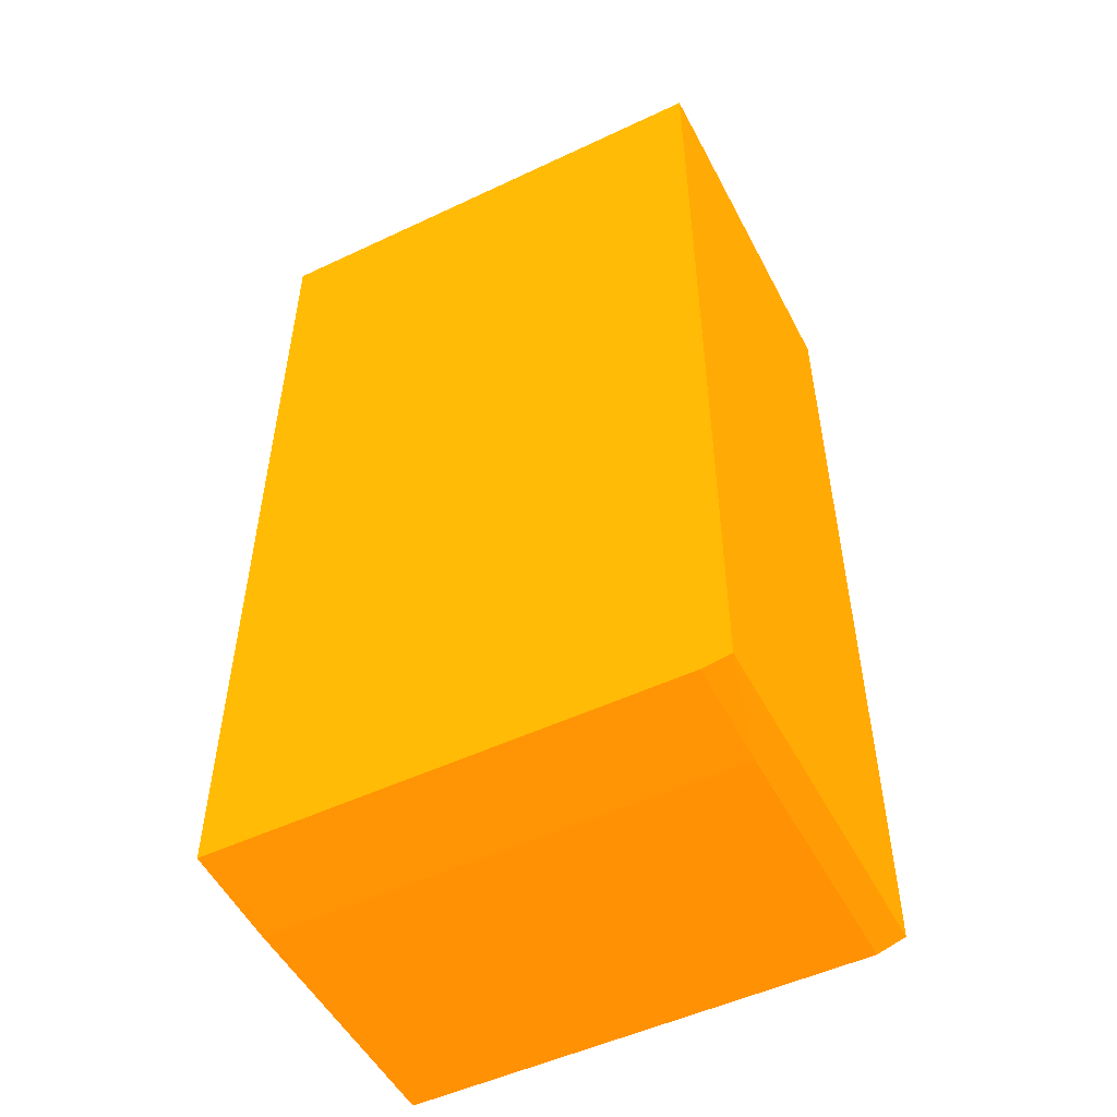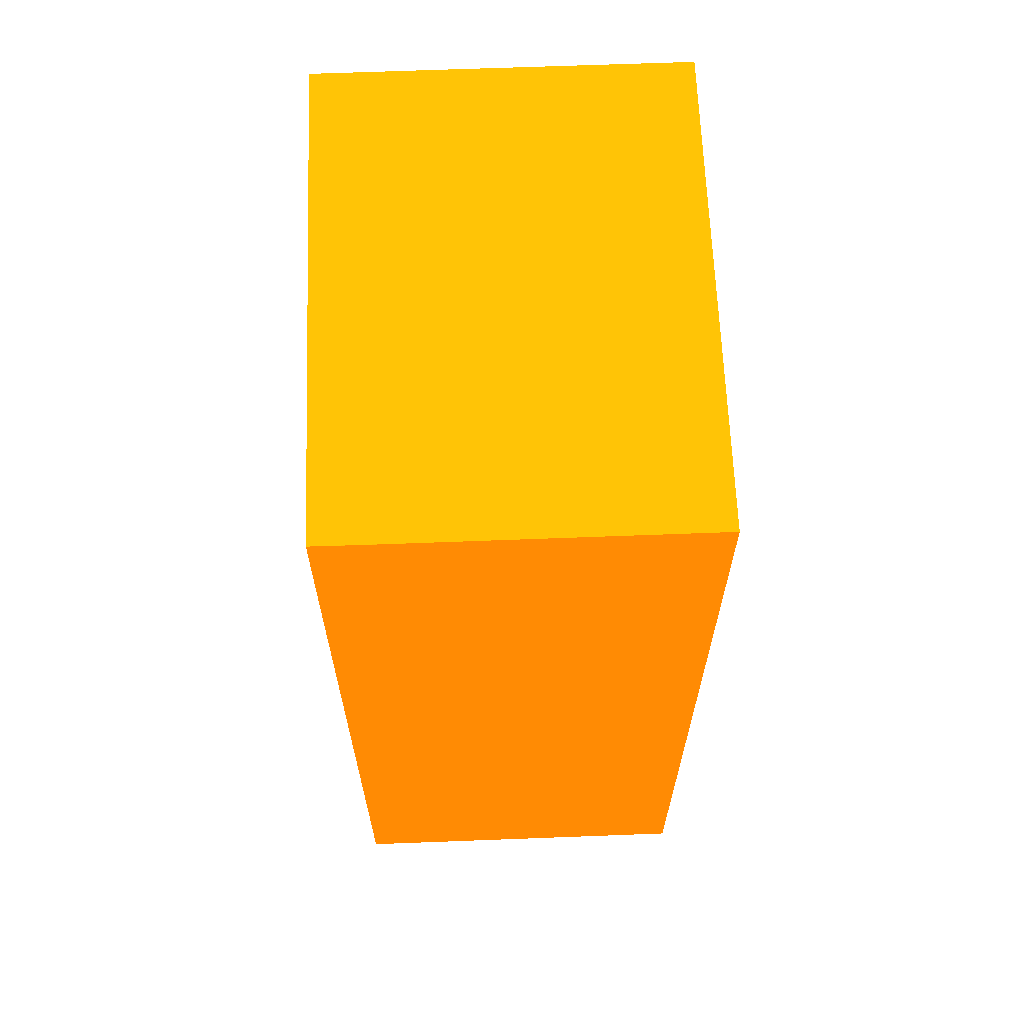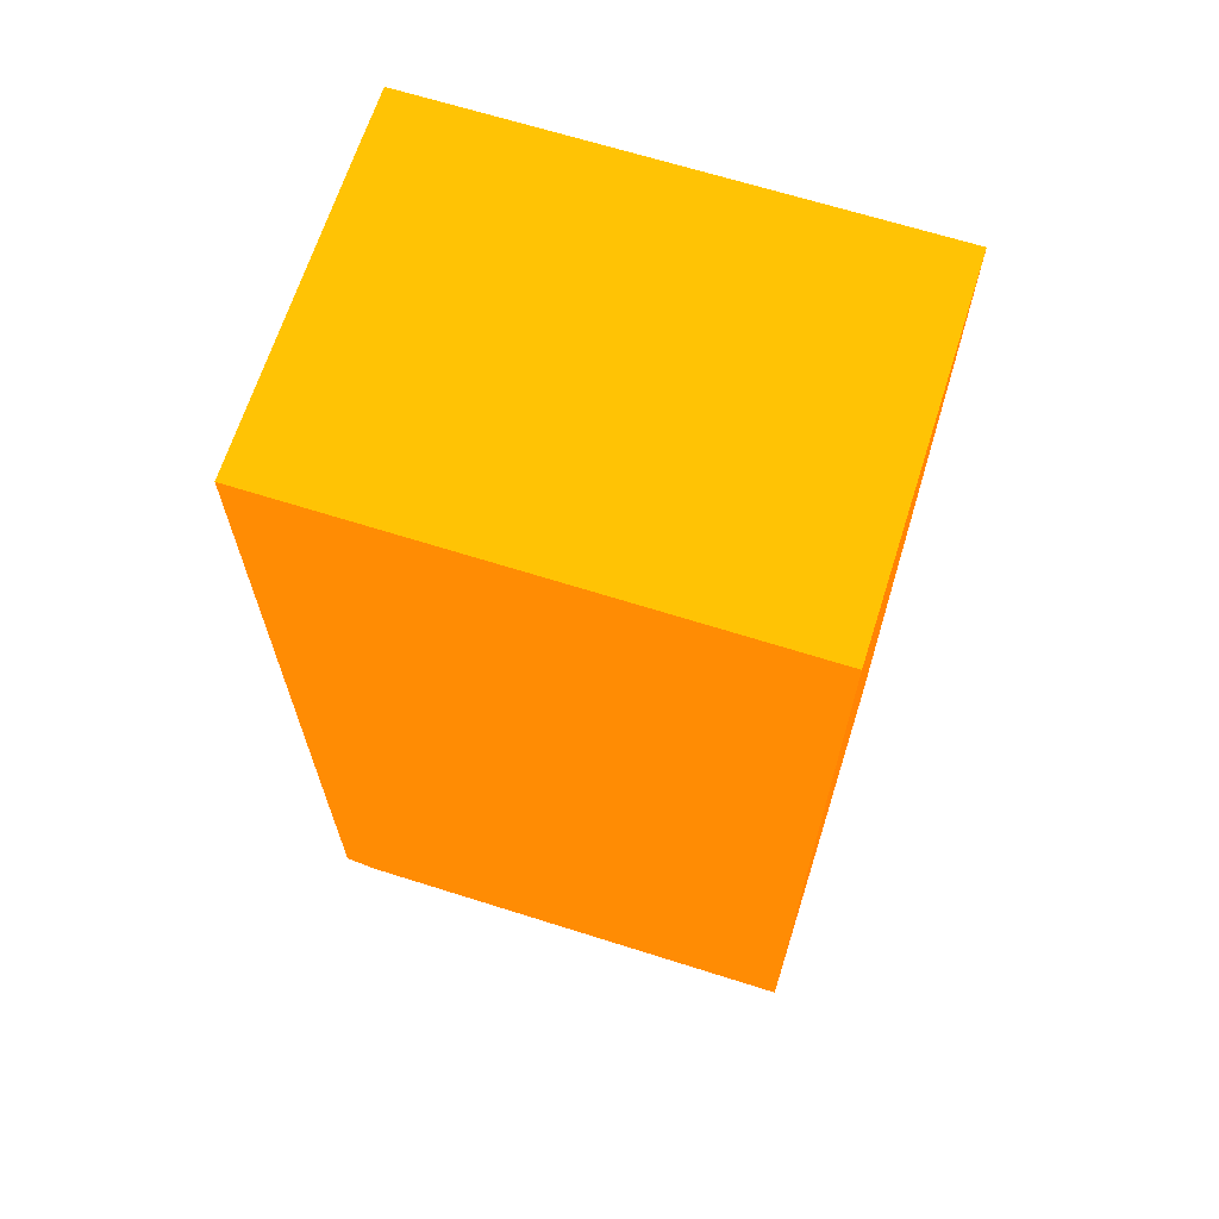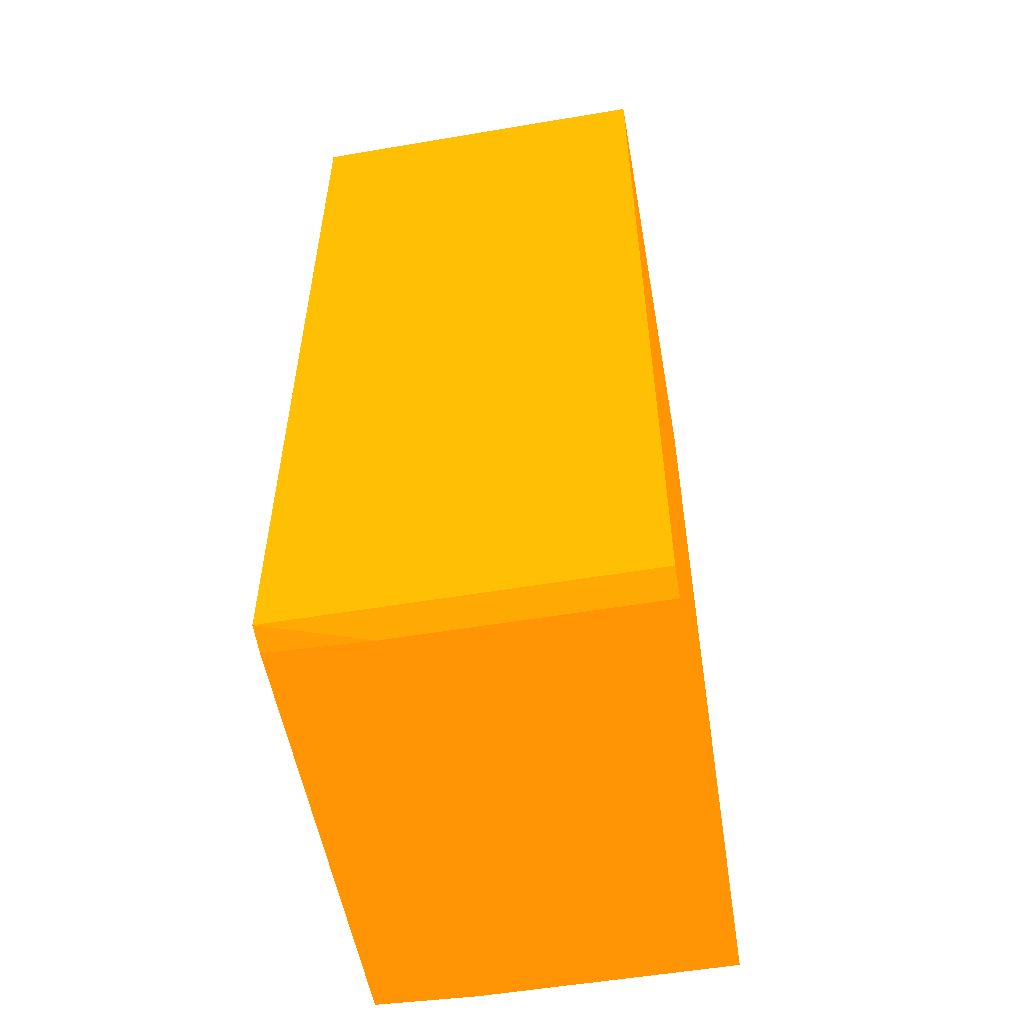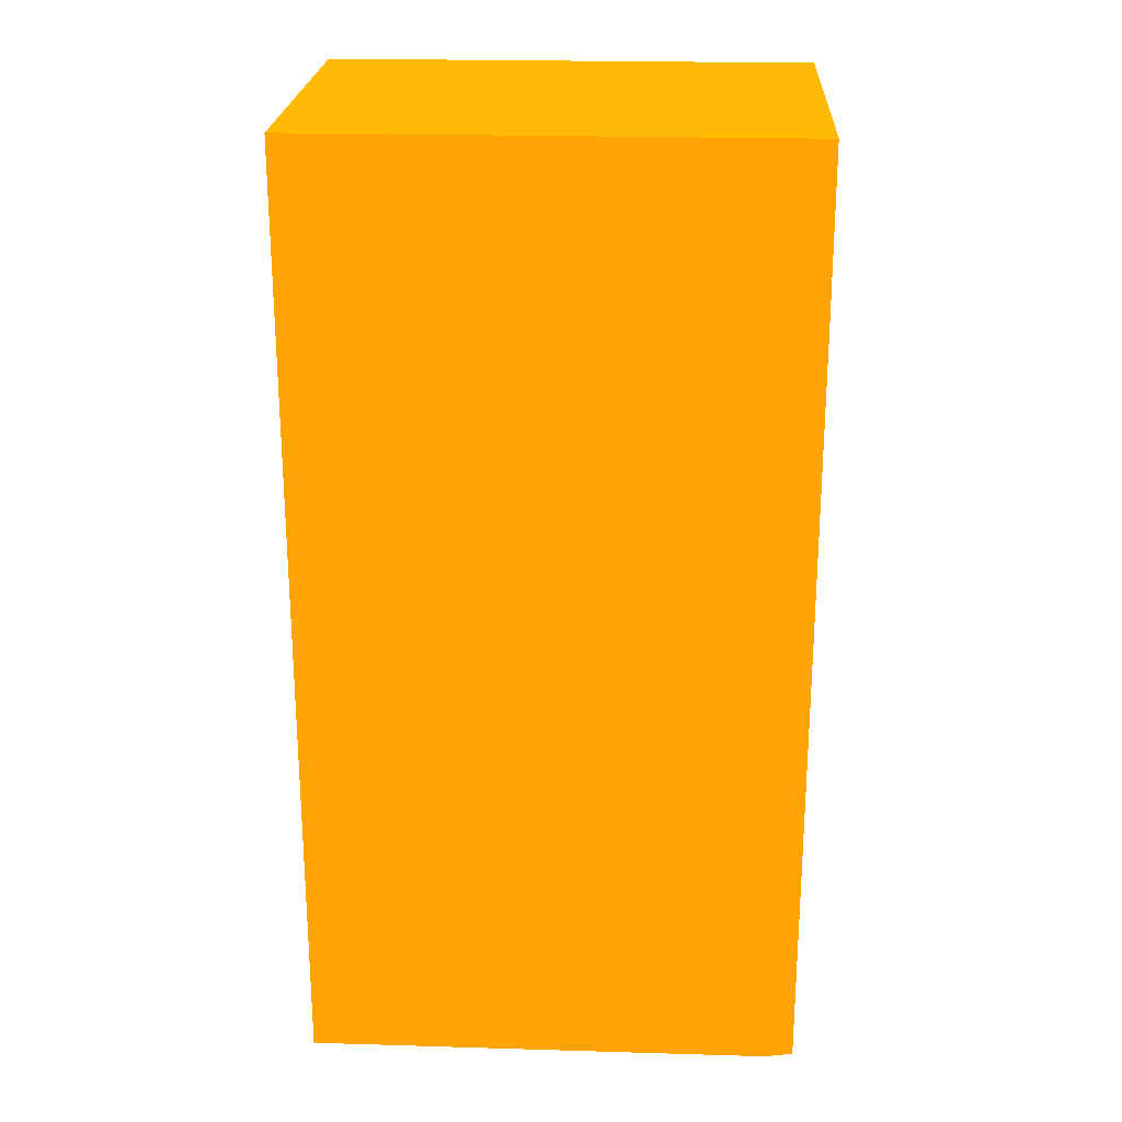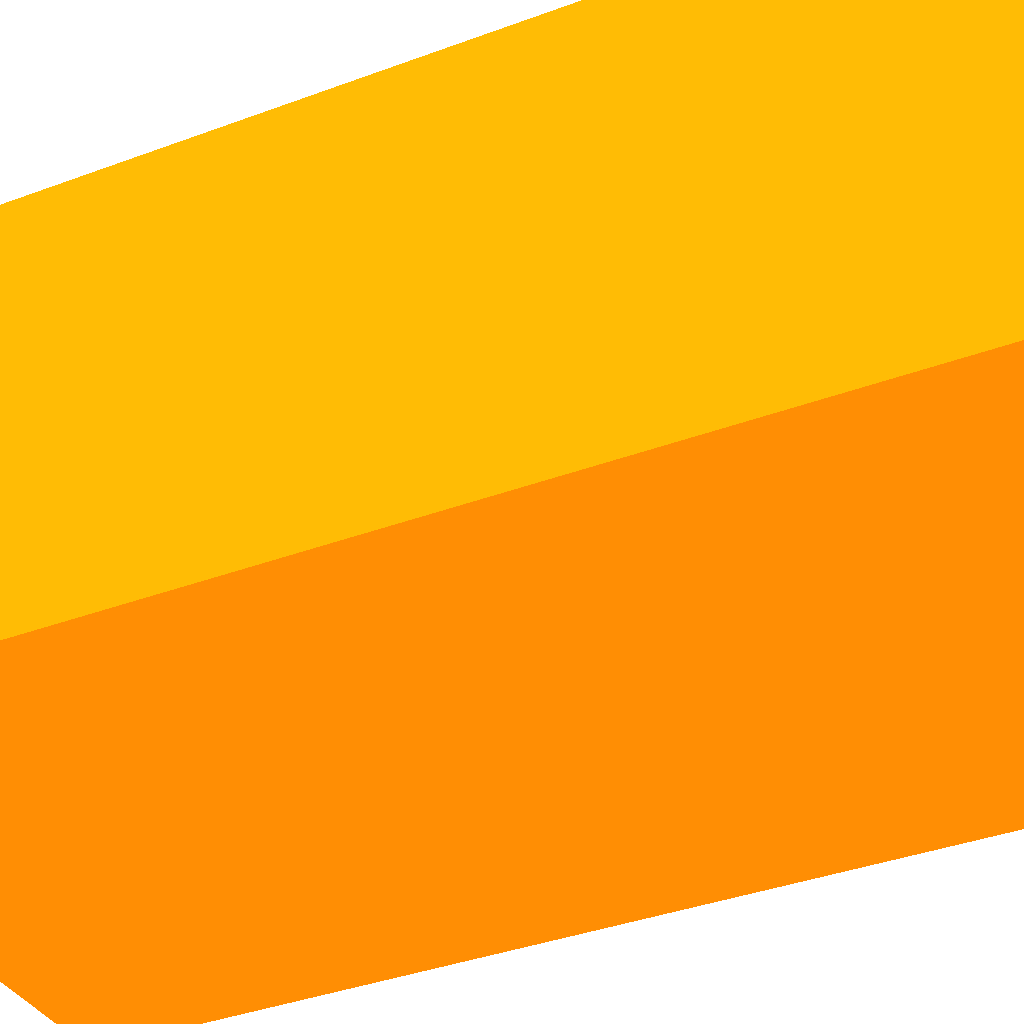
<metadata>
{"format":"obj","ext":"obj","renderer":"f3d","projection":"perspective","resolution":1024,"background":"white","views":[{"elev":-51.5,"azim":-152.9,"up":"+Y"},{"elev":65.0,"azim":-92.2,"up":"+Y"},{"elev":66.8,"azim":17.6,"up":"+Y"},{"elev":-54.6,"azim":-79.9,"up":"+Y"},{"elev":23.0,"azim":-177.1,"up":"+Y"},{"elev":-35.9,"azim":-63.6,"up":"+Z"}]}
</metadata>
<code>
v 0.2642 -2.25 -2.34 0.9882 0.4078 0.01176
v 0.2652 -2.969 -2.505 0.9882 0.4078 0.01176
v 0.2652 -2.97 -2.174 0.9882 0.4078 0.01176
v 0.2642 -2.25 -2.174 0.9882 0.4078 0.01176
v 0.2642 -1.723 -2.34 0.9882 0.4078 0.01176
v 0.2643 -0.6459 -2.505 0.9882 0.4078 0.01176
v 0.2643 -1.5 -2.505 0.9882 0.4078 0.01176
v 0.3552 -2.983 -2.505 0.9882 0.4078 0.01176
v 0.3552 -2.999 -2.174 0.9882 0.4078 0.01176
v 0.2652 -2.97 -1.342 0.9882 0.4078 0.01176
v 0.2642 -2.249 -1.342 0.9882 0.4078 0.01176
v 0.2642 -0.0009629 -2.174 0.9882 0.4078 0.01176
v 0.2643 -0.5001 -2.505 0.9882 0.4078 0.01176
v 1.825 -2.983 -2.505 0.9882 0.4078 0.01176
v 0.3552 -2.999 -1.342 0.9882 0.4078 0.01176
v 1.825 -2.999 -2.174 0.9882 0.4078 0.01176
v 0.2642 -0.0009629 -1.342 0.9882 0.4078 0.01176
v 1.825 -0.0009629 -2.174 0.9882 0.4078 0.01176
v 0.2654 -0.001256 -2.505 0.9882 0.4078 0.01176
v 0.2643 -0.001256 -2.34 0.9882 0.4078 0.01176
v 1.825 -0.001256 -2.505 0.9882 0.4078 0.01176
v 1.825 -2.999 -1.342 0.9882 0.4078 0.01176
v 1.825 -0.0009629 -1.342 0.9882 0.4078 0.01176
f 1 2 3
f 1 3 10
f 1 10 4
f 1 4 11
f 1 11 17
f 1 17 12
f 1 12 5
f 1 5 13
f 1 13 6
f 1 6 7
f 1 7 2
f 2 8 9
f 2 9 3
f 2 7 6
f 2 6 13
f 2 13 19
f 2 19 21
f 2 21 14
f 2 14 8
f 3 9 15
f 3 15 10
f 4 10 11
f 5 12 13
f 8 14 16
f 8 16 9
f 9 16 22
f 9 22 15
f 10 15 22
f 10 22 23
f 10 23 17
f 10 17 11
f 12 17 23
f 12 23 18
f 12 18 21
f 12 21 19
f 12 19 20
f 12 20 13
f 13 20 19
f 14 21 18
f 14 18 23
f 14 23 22
f 14 22 16

</code>
